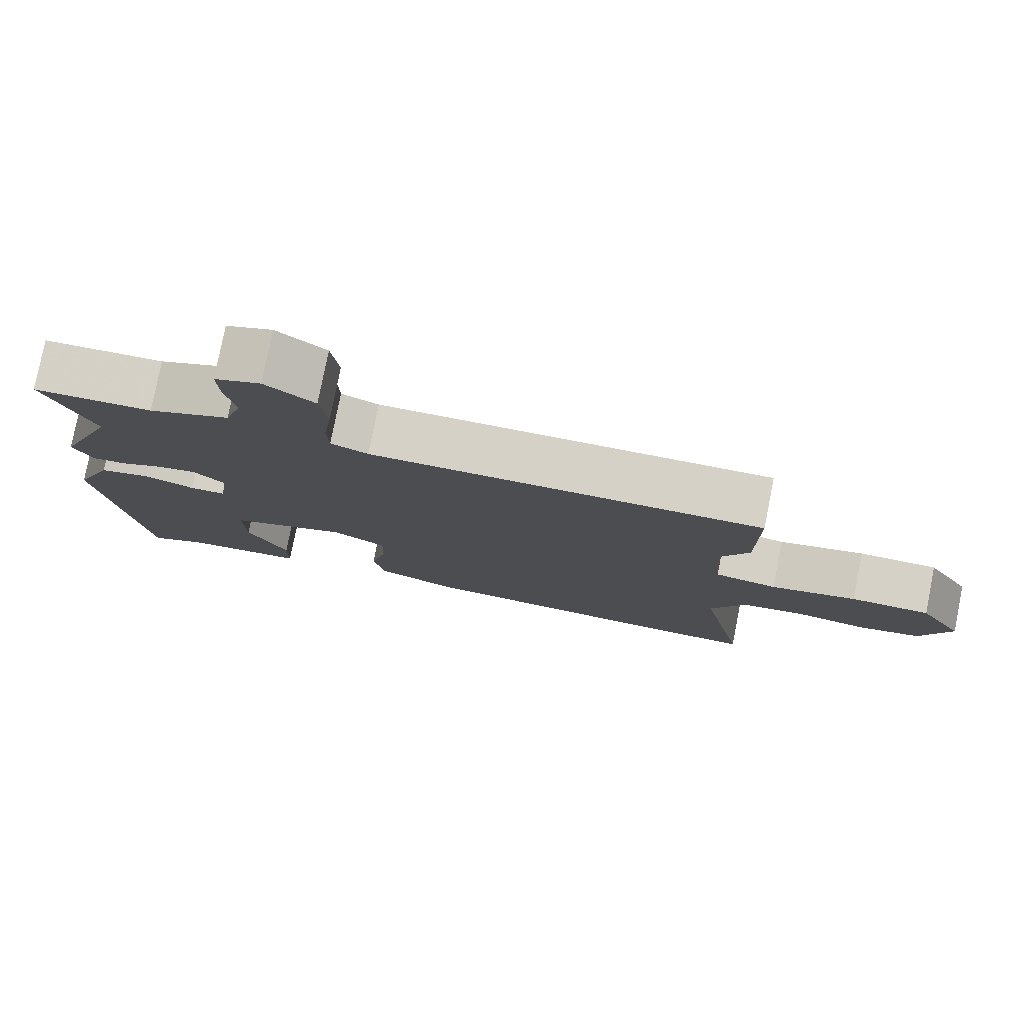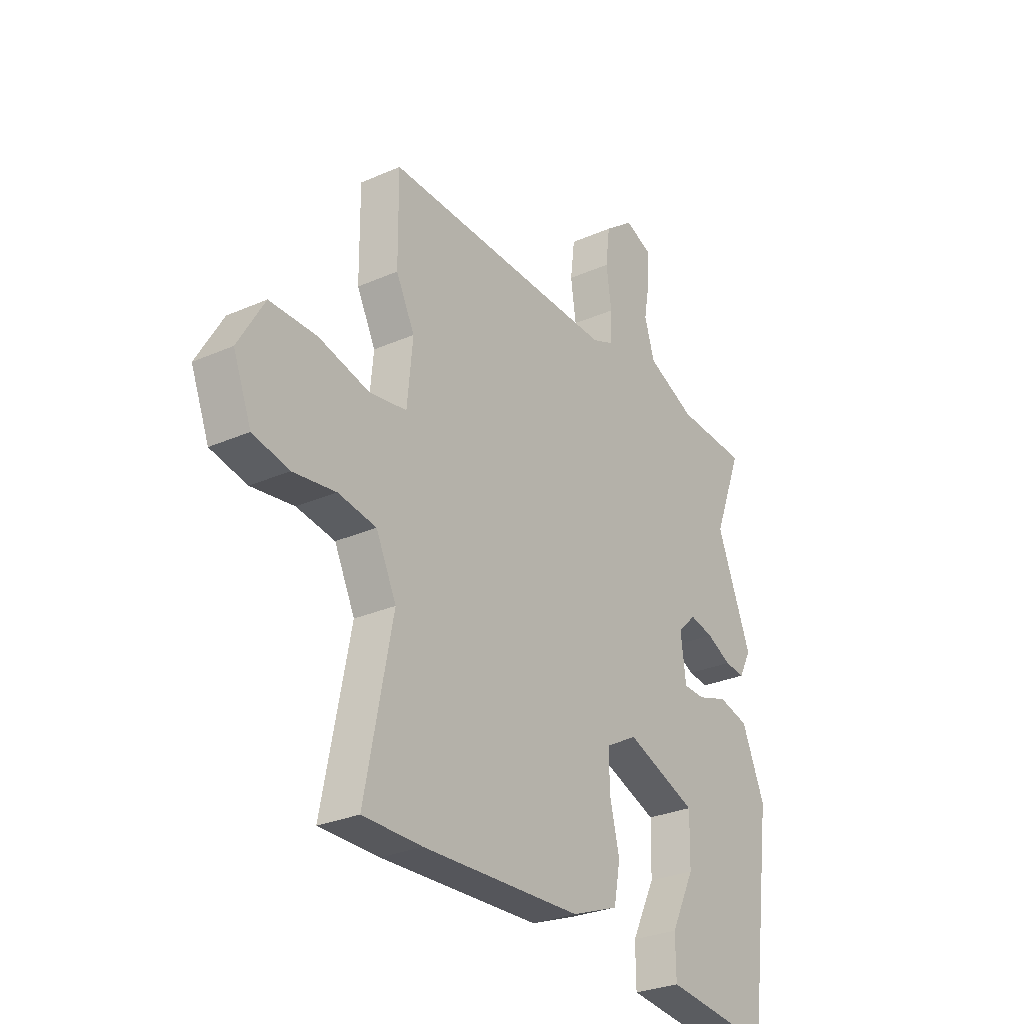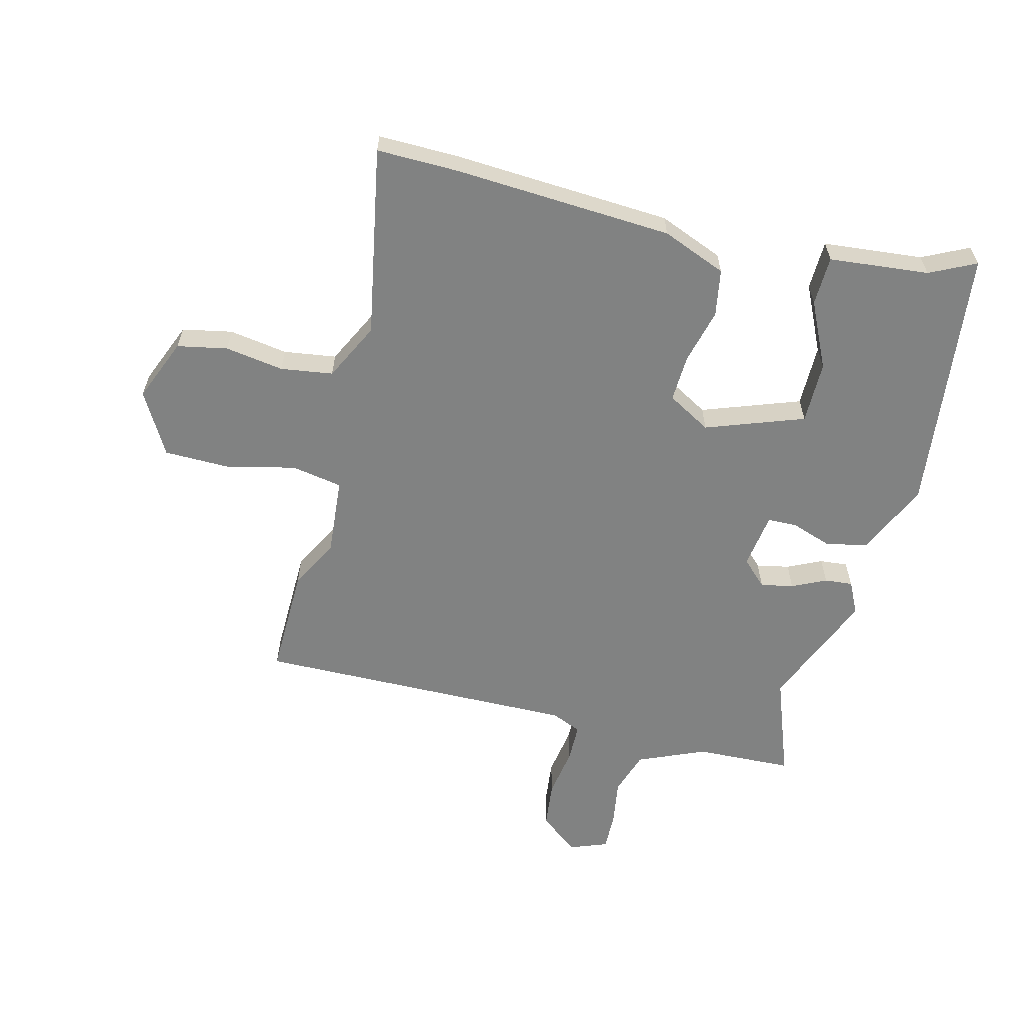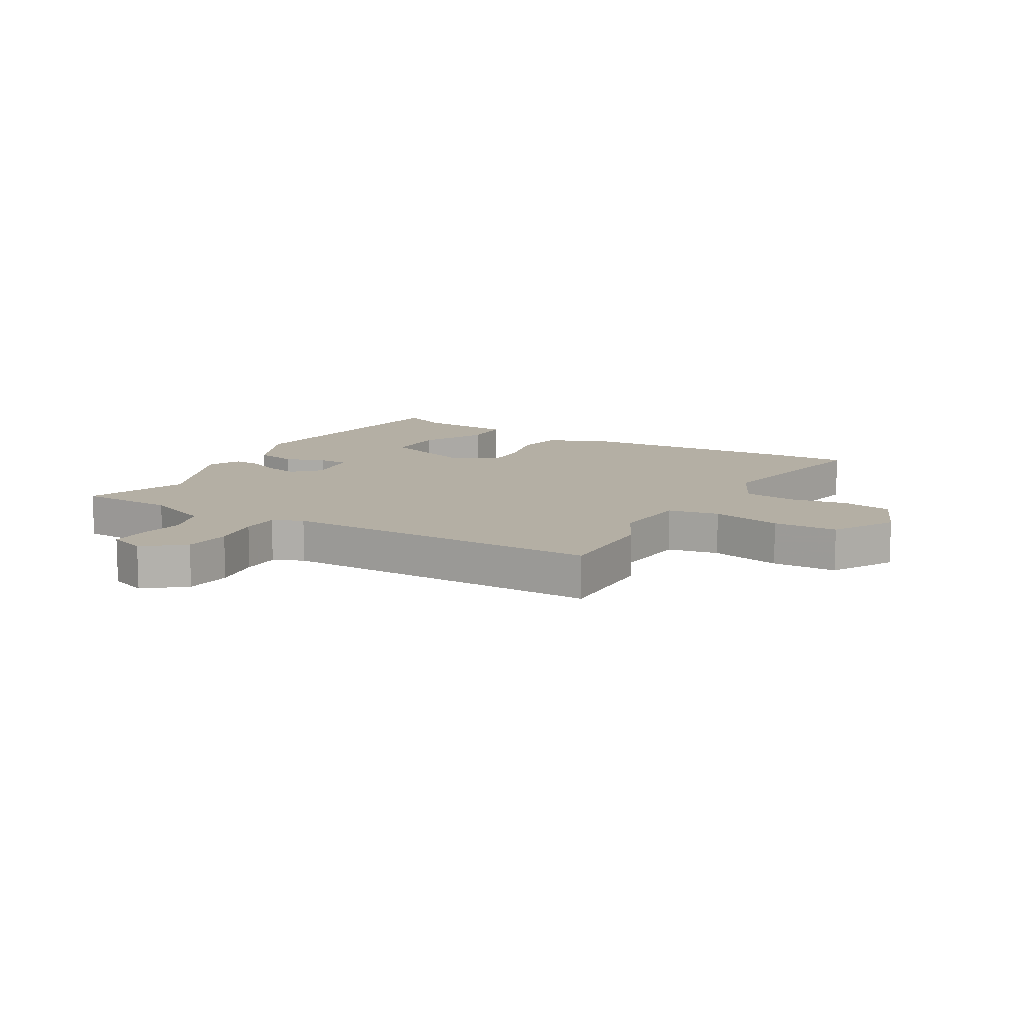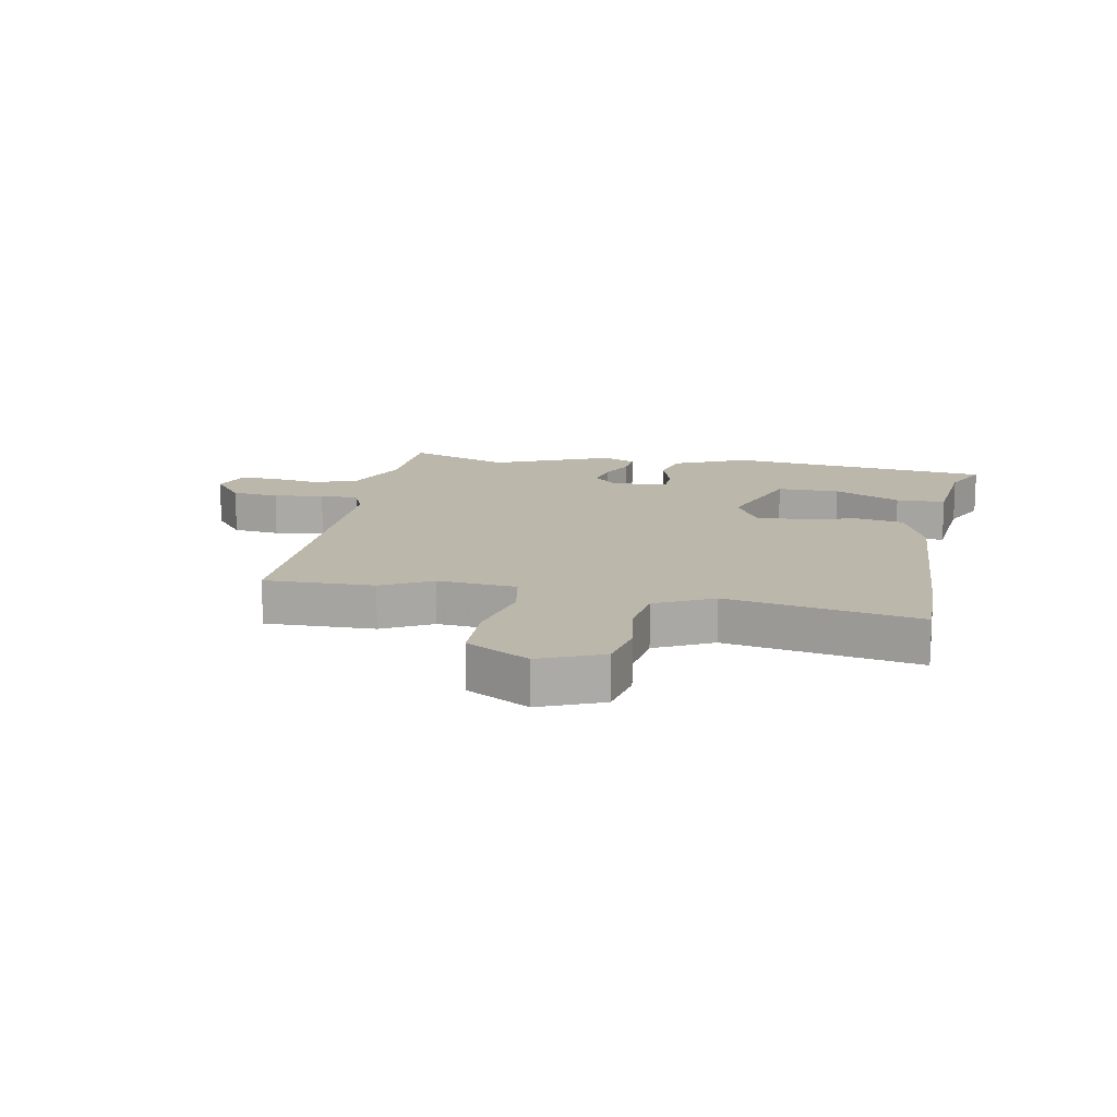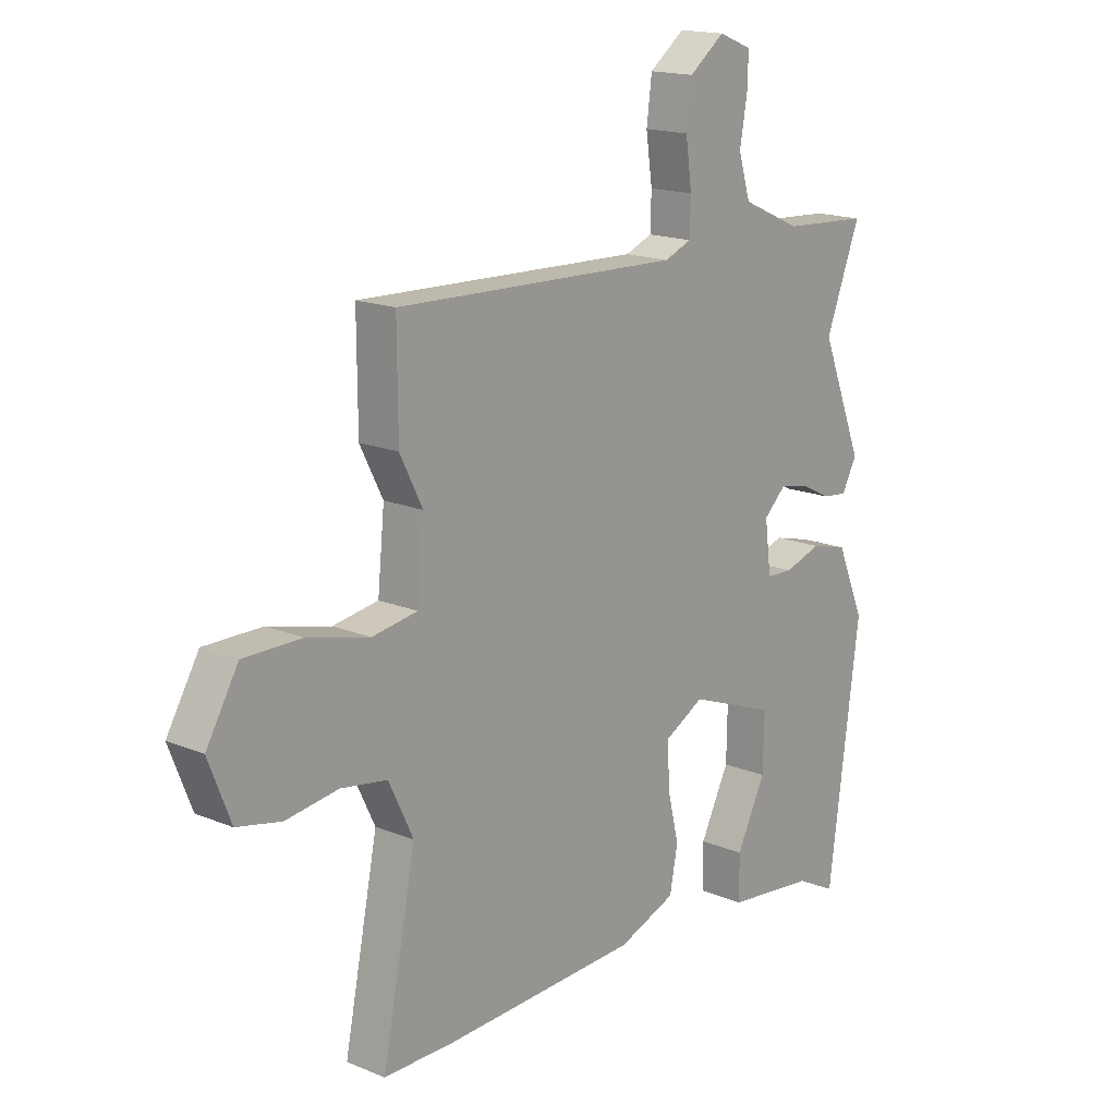
<metadata>
{"format":"obj","ext":"obj","renderer":"f3d","projection":"perspective","resolution":1024,"background":"white","views":[{"elev":78.9,"azim":11.2,"up":"+Z"},{"elev":-28.4,"azim":123.7,"up":"+Z"},{"elev":-60.6,"azim":165.0,"up":"+Y"},{"elev":11.3,"azim":28.9,"up":"+Y"},{"elev":14.3,"azim":99.9,"up":"+Y"},{"elev":16.5,"azim":130.3,"up":"+Z"}]}
</metadata>
<code>
v 0.5 0.07 0.533
v 0.499 0.07 0.349
v 0.456 0.07 0.264
v 0.469 0.07 0.132
v 0.555 0.07 0.118
v 0.673 0.07 0.147
v 0.782 0.07 0.147
v 0.843 0.07 0.043
v 0.801 0.07 -0.064
v 0.717 0.07 -0.082
v 0.618 0.07 -0.068
v 0.53 0.07 -0.082
v 0.483 0.07 -0.18
v 0.547 0.07 -0.5
v 0.41 0.07 -0.5
v 0.041 0.07 -0.484
v -0.068 0.07 -0.442
v -0.083 0.07 -0.363
v -0.061 0.07 -0.27
v -0.059 0.07 -0.191
v -0.133 0.07 -0.15
v -0.297 0.07 -0.212
v -0.295 0.07 -0.317
v -0.24 0.07 -0.428
v -0.241 0.07 -0.511
v -0.409 0.07 -0.53
v -0.486 0.07 -0.569
v -0.545 0.07 -0.121
v -0.492 0.07 0.003
v -0.422 0.07 0.021
v -0.352 0.07 -0.002
v -0.302 0.07 0
v -0.29 0.07 0.094
v -0.333 0.07 0.135
v -0.388 0.07 0.123
v -0.445 0.07 0.095
v -0.492 0.07 0.09
v -0.52 0.07 0.144
v -0.44 0.07 0.345
v -0.506 0.07 0.516
v -0.342 0.07 0.525
v -0.23 0.07 0.575
v -0.207 0.07 0.65
v -0.221 0.07 0.729
v -0.223 0.07 0.792
v -0.16 0.07 0.817
v -0.093 0.07 0.766
v -0.083 0.07 0.687
v -0.095 0.07 0.603
v -0.093 0.07 0.538
v -0.042 0.07 0.517
v 0.5 0 0.533
v 0.499 0 0.349
v 0.456 0 0.264
v 0.469 0 0.132
v 0.555 0 0.118
v 0.673 0 0.147
v 0.782 0 0.147
v 0.843 0 0.043
v 0.801 0 -0.064
v 0.717 0 -0.082
v 0.618 0 -0.068
v 0.53 0 -0.082
v 0.483 0 -0.18
v 0.547 0 -0.5
v 0.41 0 -0.5
v 0.041 0 -0.484
v -0.068 0 -0.442
v -0.083 0 -0.363
v -0.061 0 -0.27
v -0.059 0 -0.191
v -0.133 0 -0.15
v -0.297 0 -0.212
v -0.295 0 -0.317
v -0.24 0 -0.428
v -0.241 0 -0.511
v -0.409 0 -0.53
v -0.486 0 -0.569
v -0.545 0 -0.121
v -0.492 0 0.003
v -0.422 0 0.021
v -0.352 0 -0.002
v -0.302 0 0
v -0.29 0 0.094
v -0.333 0 0.135
v -0.388 0 0.123
v -0.445 0 0.095
v -0.492 0 0.09
v -0.52 0 0.144
v -0.44 0 0.345
v -0.506 0 0.516
v -0.342 0 0.525
v -0.23 0 0.575
v -0.207 0 0.65
v -0.221 0 0.729
v -0.223 0 0.792
v -0.16 0 0.817
v -0.093 0 0.766
v -0.083 0 0.687
v -0.095 0 0.603
v -0.093 0 0.538
v -0.042 0 0.517
f 47 48 49
f 46 47 49
f 45 46 49
f 44 45 49
f 43 44 49
f 42 43 49 50
f 41 42 50 51
f 39 40 41 51
f 38 39 51
f 37 38 51
f 36 37 51
f 35 36 51
f 29 30 31
f 28 29 31
f 27 28 31
f 26 27 31
f 26 31 32
f 23 24 25 26
f 22 23 26 32
f 21 22 32 33
f 17 18 19
f 16 17 19
f 15 16 19
f 14 15 19
f 13 14 19
f 12 13 19 20
f 9 10 11
f 8 9 11
f 7 8 11
f 6 7 11
f 5 6 11
f 4 5 11 12
f 51 1 2 3
f 51 3 4
f 34 35 51
f 51 4 12
f 34 51 12
f 33 34 12
f 12 20 21 33
f 100 99 98
f 100 98 97
f 100 97 96
f 100 96 95
f 100 95 94
f 101 100 94 93
f 102 101 93 92
f 102 92 91 90
f 102 90 89
f 102 89 88
f 102 88 87
f 102 87 86
f 82 81 80
f 82 80 79
f 82 79 78
f 82 78 77
f 83 82 77
f 77 76 75 74
f 83 77 74 73
f 84 83 73 72
f 70 69 68
f 70 68 67
f 70 67 66
f 70 66 65
f 70 65 64
f 71 70 64 63
f 62 61 60
f 62 60 59
f 62 59 58
f 62 58 57
f 62 57 56
f 63 62 56 55
f 54 53 52 102
f 55 54 102
f 102 86 85
f 63 55 102
f 63 102 85
f 63 85 84
f 84 72 71 63
f 1 52 53 2
f 2 53 54 3
f 3 54 55 4
f 4 55 56 5
f 5 56 57 6
f 6 57 58 7
f 7 58 59 8
f 8 59 60 9
f 9 60 61 10
f 10 61 62 11
f 11 62 63 12
f 12 63 64 13
f 13 64 65 14
f 14 65 66 15
f 15 66 67 16
f 16 67 68 17
f 17 68 69 18
f 18 69 70 19
f 19 70 71 20
f 20 71 72 21
f 21 72 73 22
f 22 73 74 23
f 23 74 75 24
f 24 75 76 25
f 25 76 77 26
f 26 77 78 27
f 27 78 79 28
f 28 79 80 29
f 29 80 81 30
f 30 81 82 31
f 31 82 83 32
f 32 83 84 33
f 33 84 85 34
f 34 85 86 35
f 35 86 87 36
f 36 87 88 37
f 37 88 89 38
f 38 89 90 39
f 39 90 91 40
f 40 91 92 41
f 41 92 93 42
f 42 93 94 43
f 43 94 95 44
f 44 95 96 45
f 45 96 97 46
f 46 97 98 47
f 47 98 99 48
f 48 99 100 49
f 49 100 101 50
f 50 101 102 51
f 51 102 52 1

</code>
